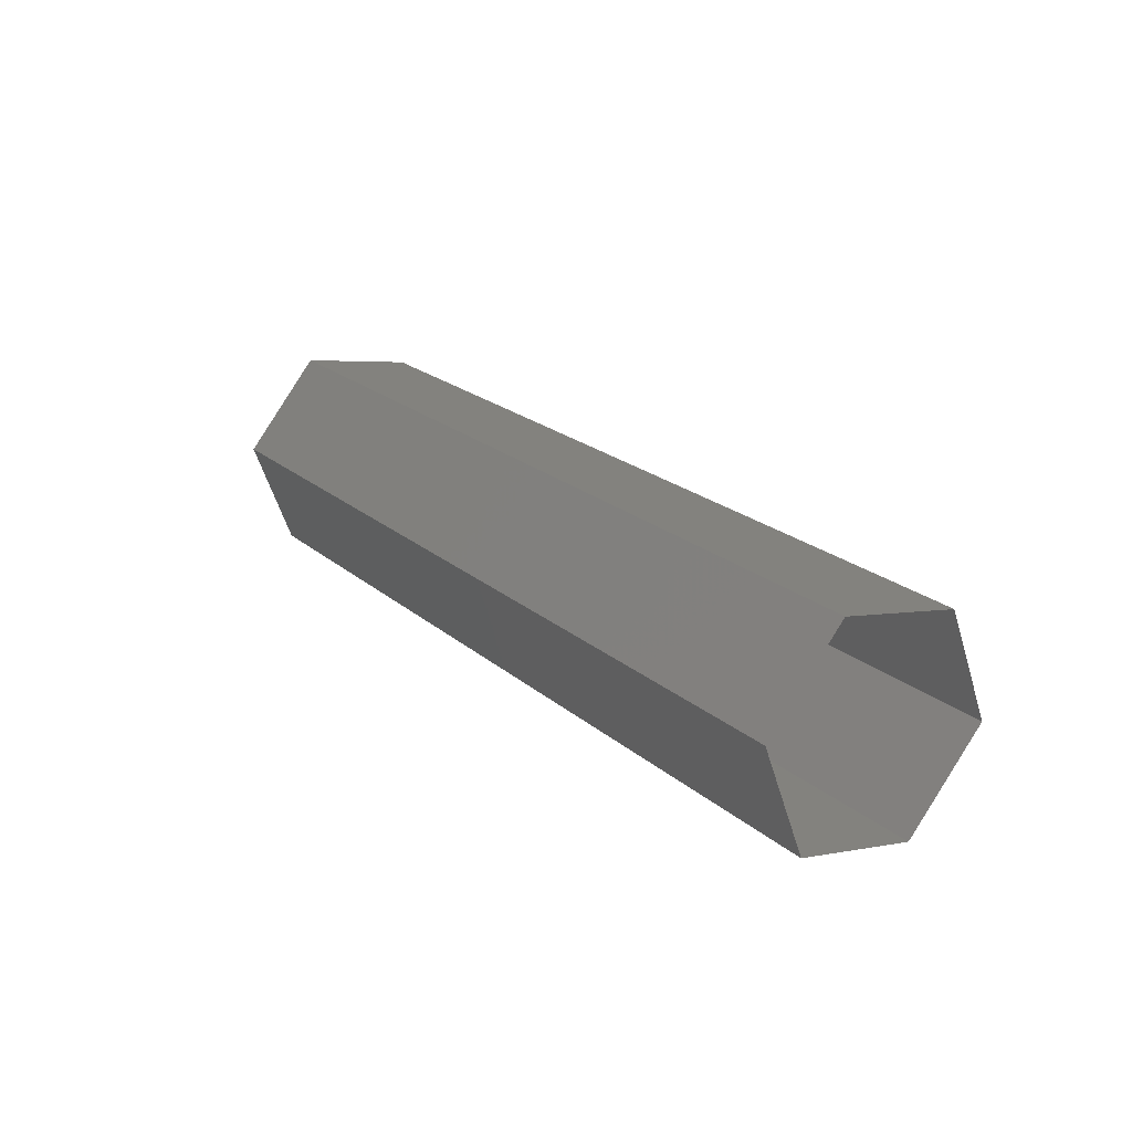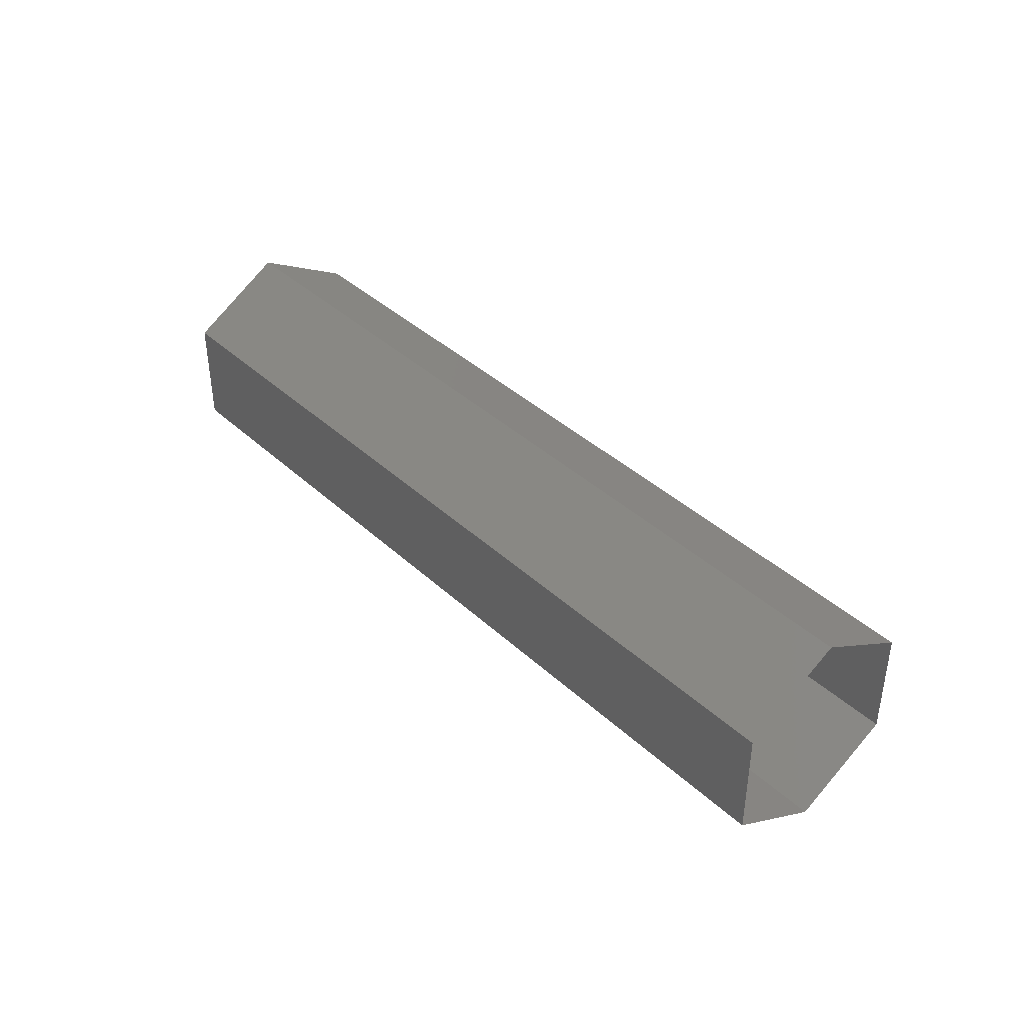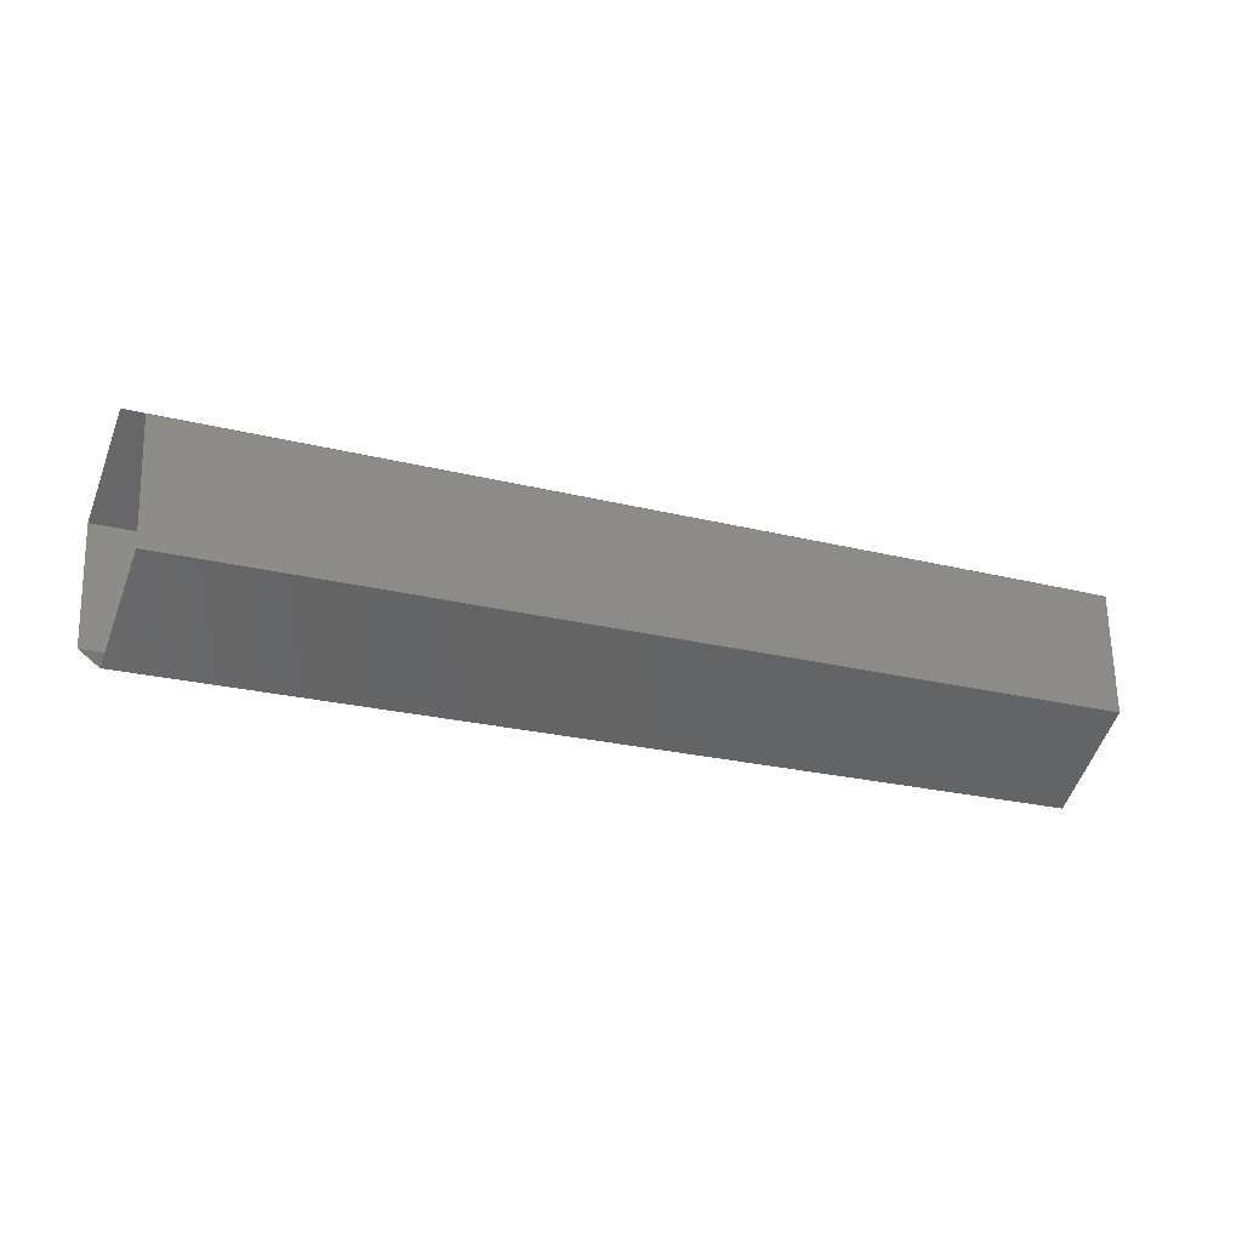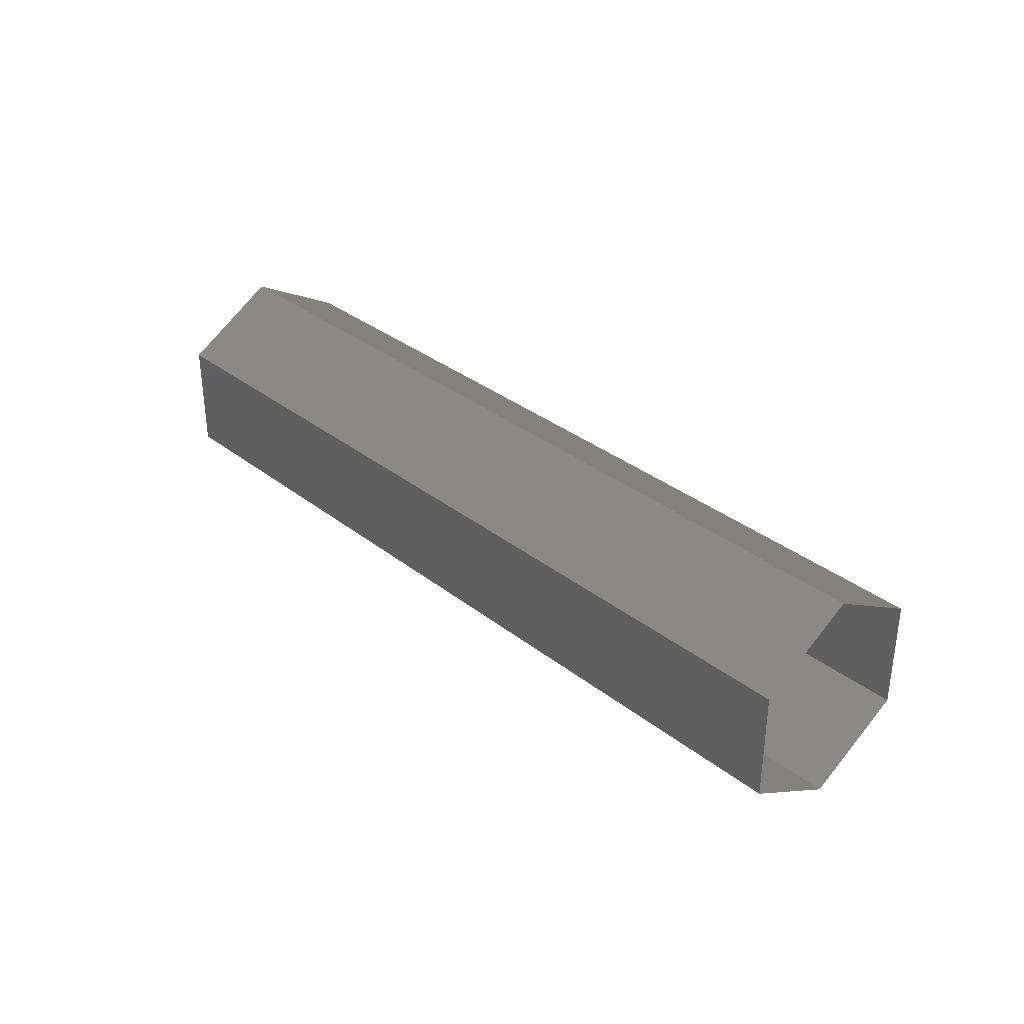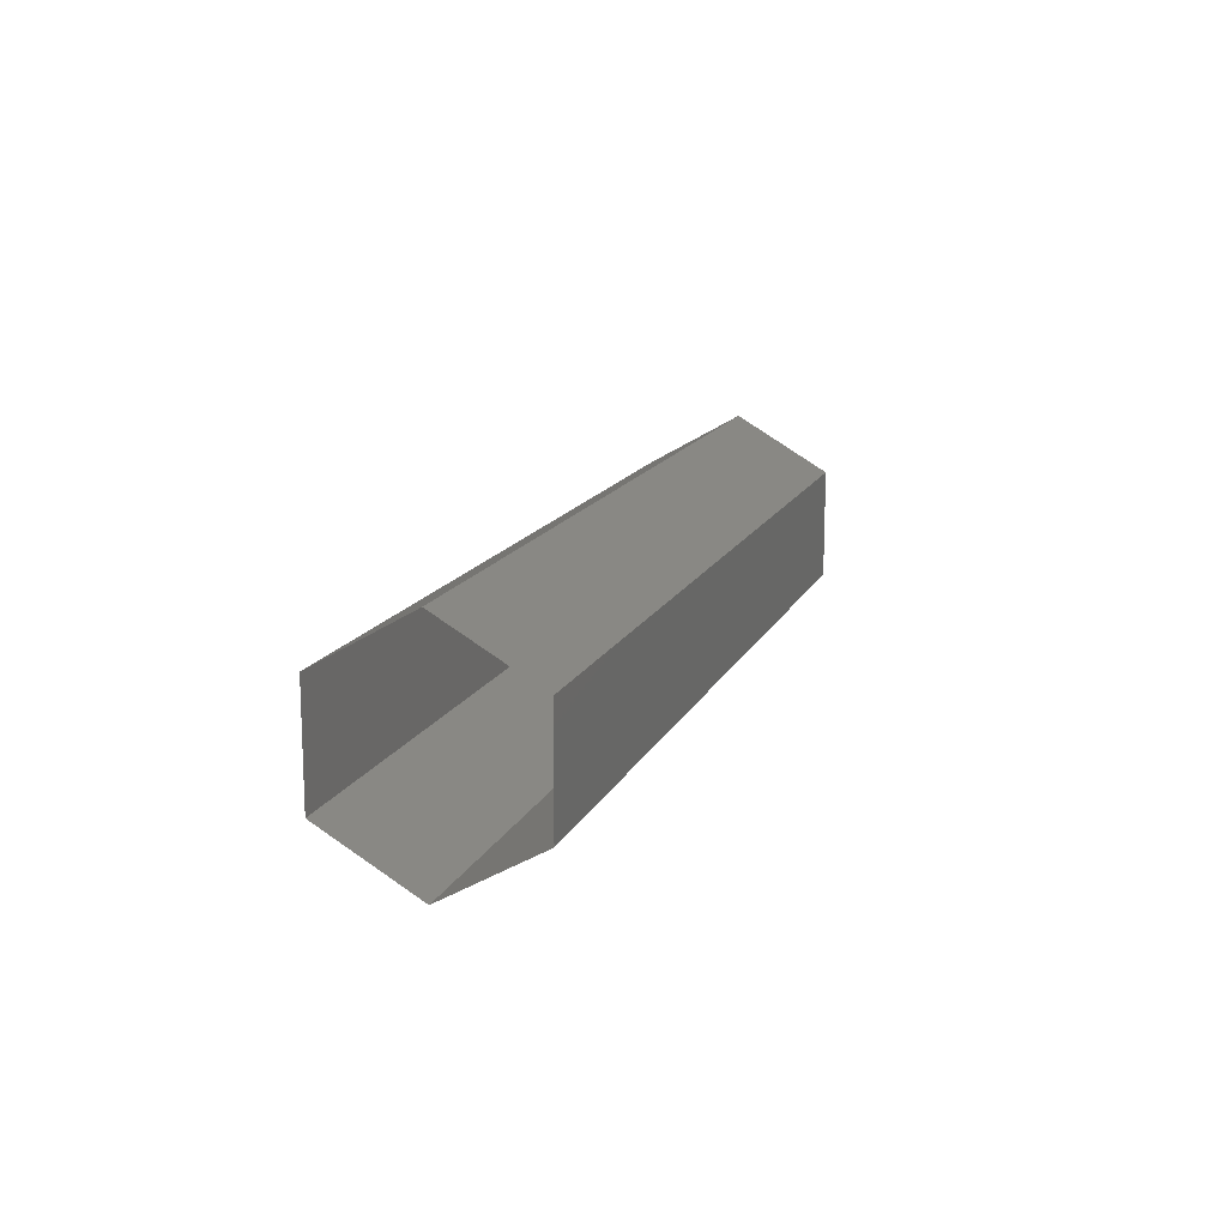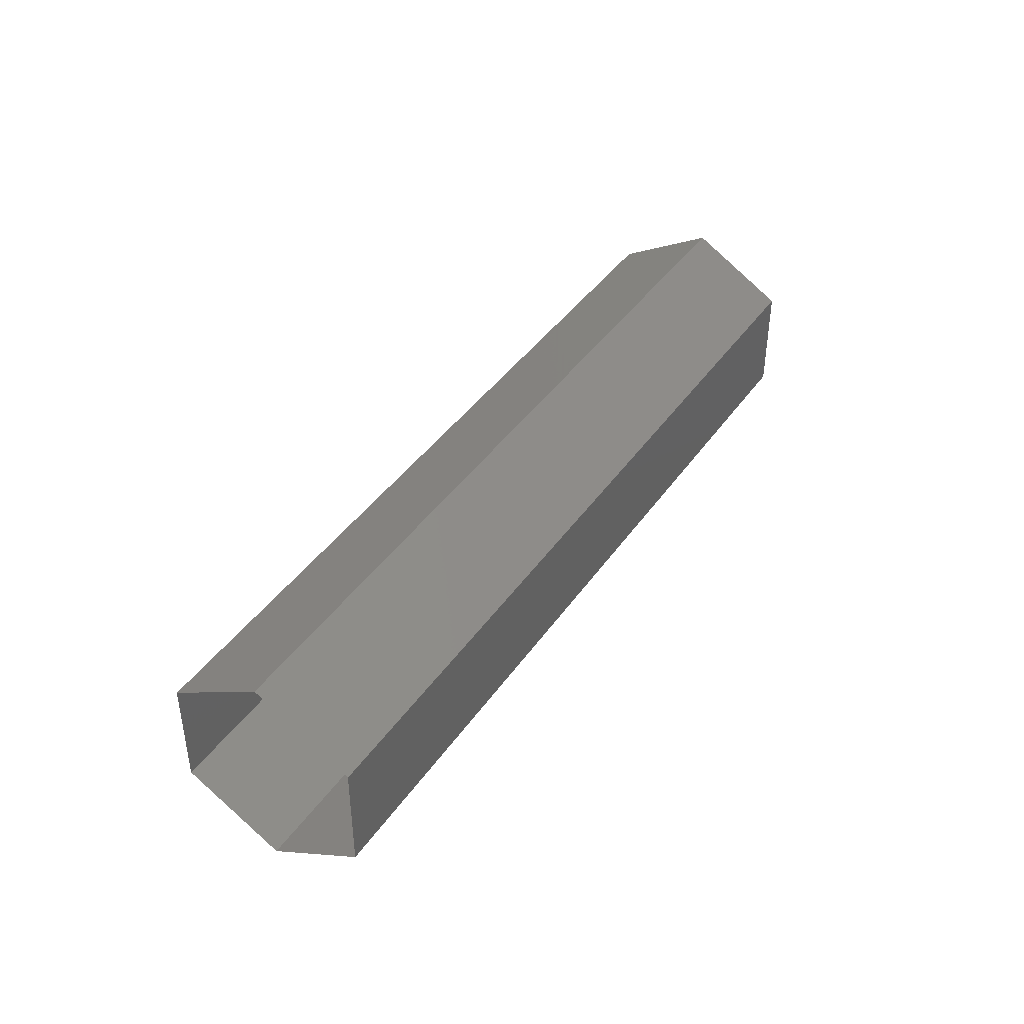
<metadata>
{"format":"stl","ext":"stl","renderer":"f3d","projection":"perspective","resolution":1024,"background":"white","views":[{"elev":3.8,"azim":-124.6,"up":"+Y"},{"elev":39.9,"azim":62.5,"up":"+Z"},{"elev":-57.3,"azim":-20.4,"up":"+Y"},{"elev":33.9,"azim":-119.4,"up":"+Z"},{"elev":14.6,"azim":-57.9,"up":"+Z"},{"elev":41.2,"azim":135.7,"up":"+Z"}]}
</metadata>
<code>
# stl→obj: 18 verts, 24 faces
v 0.004054 0.6166 -0.004913
v 0.00612 0.6083 -0.009826
v -0.03279 0.6074 -0.004913
v -0.03073 0.5991 -0.009826
v -0.06964 0.5982 -0.004913
v -0.06758 0.5899 -0.009826
v 0.004054 0.6166 0.004913
v -0.03279 0.6074 0.004913
v -0.06964 0.5982 0.004913
v 0.00612 0.6083 0.009826
v -0.03073 0.5991 0.009826
v -0.06758 0.5899 0.009826
v 0.008186 0.6001 0.004913
v -0.02866 0.5909 0.004913
v -0.06551 0.5816 0.004913
v 0.008186 0.6001 -0.004913
v -0.02866 0.5909 -0.004913
v -0.06551 0.5816 -0.004913
f 1 2 3
f 3 2 4
f 3 4 5
f 5 4 6
f 7 1 8
f 8 1 3
f 8 3 9
f 9 3 5
f 10 7 11
f 11 7 8
f 11 8 12
f 12 8 9
f 13 10 14
f 14 10 11
f 14 11 15
f 15 11 12
f 16 13 17
f 17 13 14
f 17 14 18
f 18 14 15
f 2 16 4
f 4 16 17
f 4 17 6
f 6 17 18

</code>
